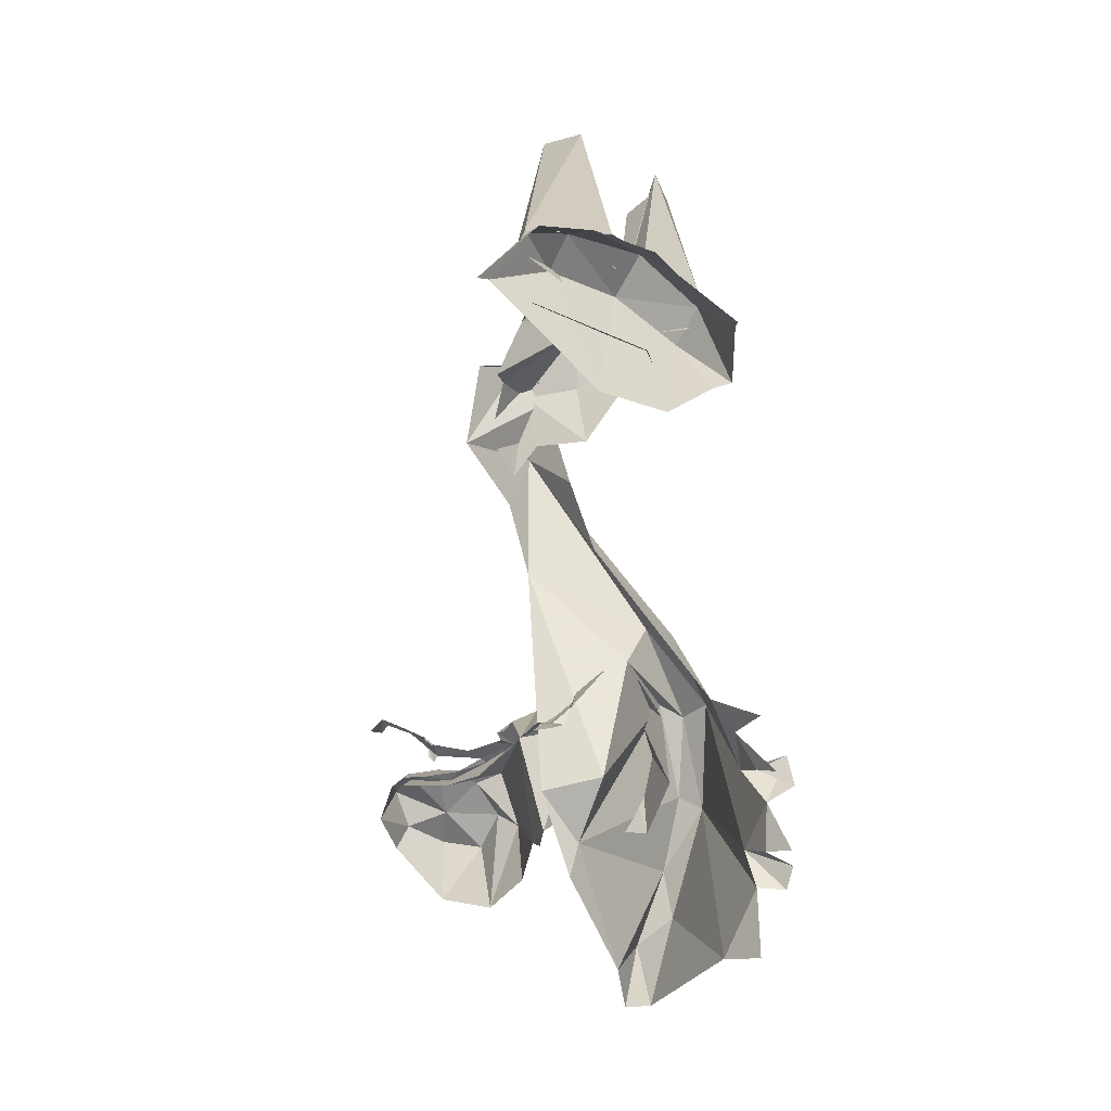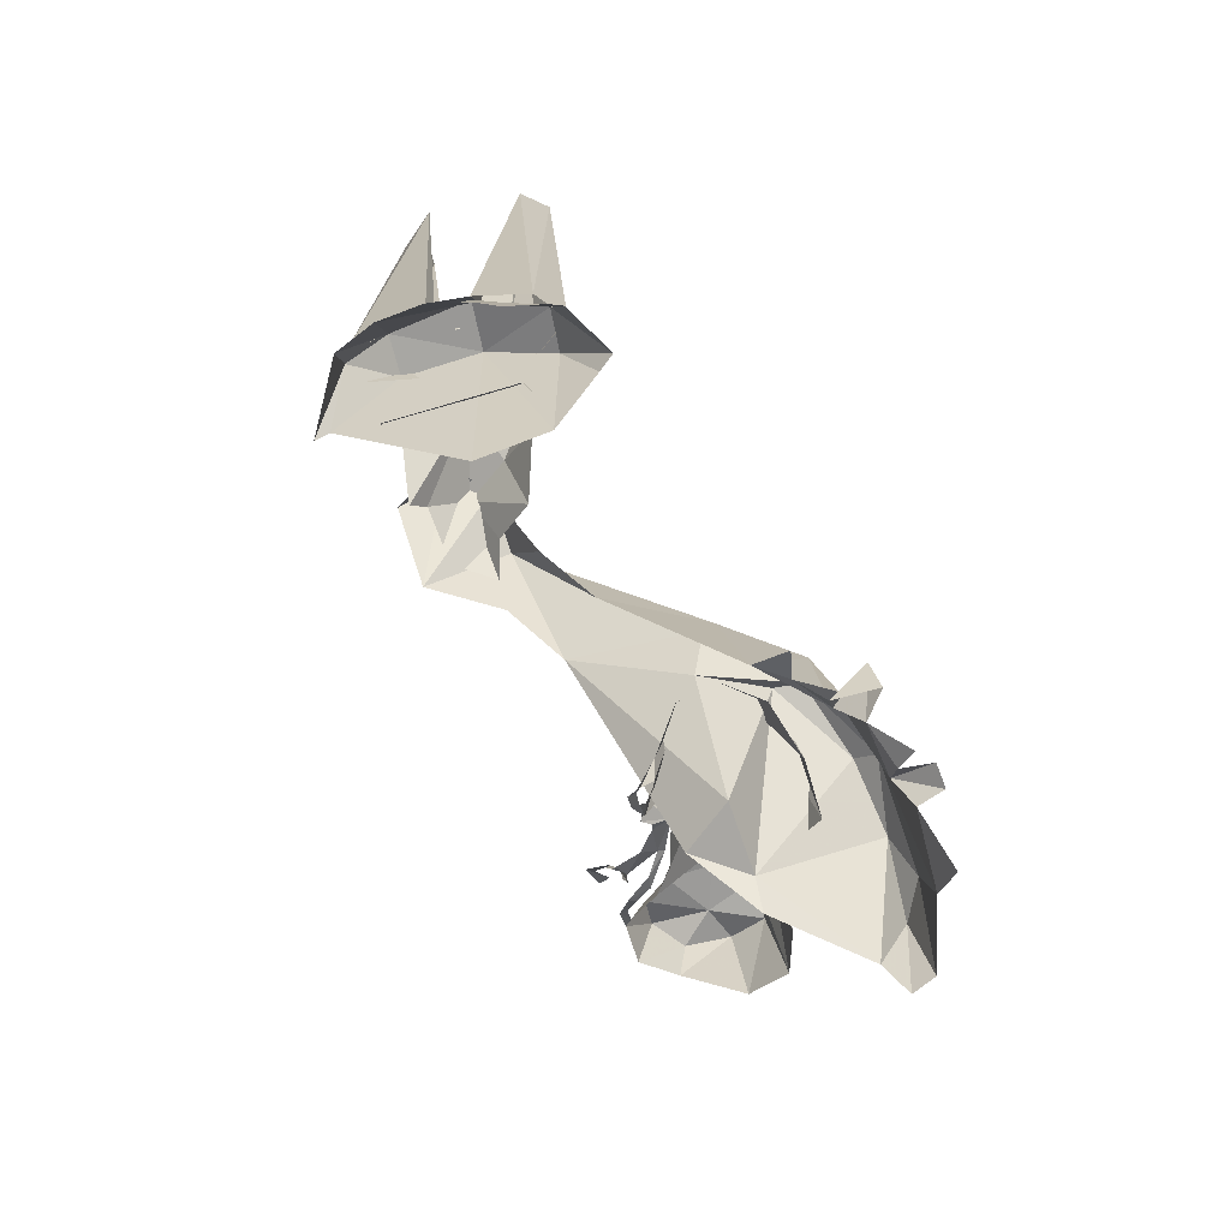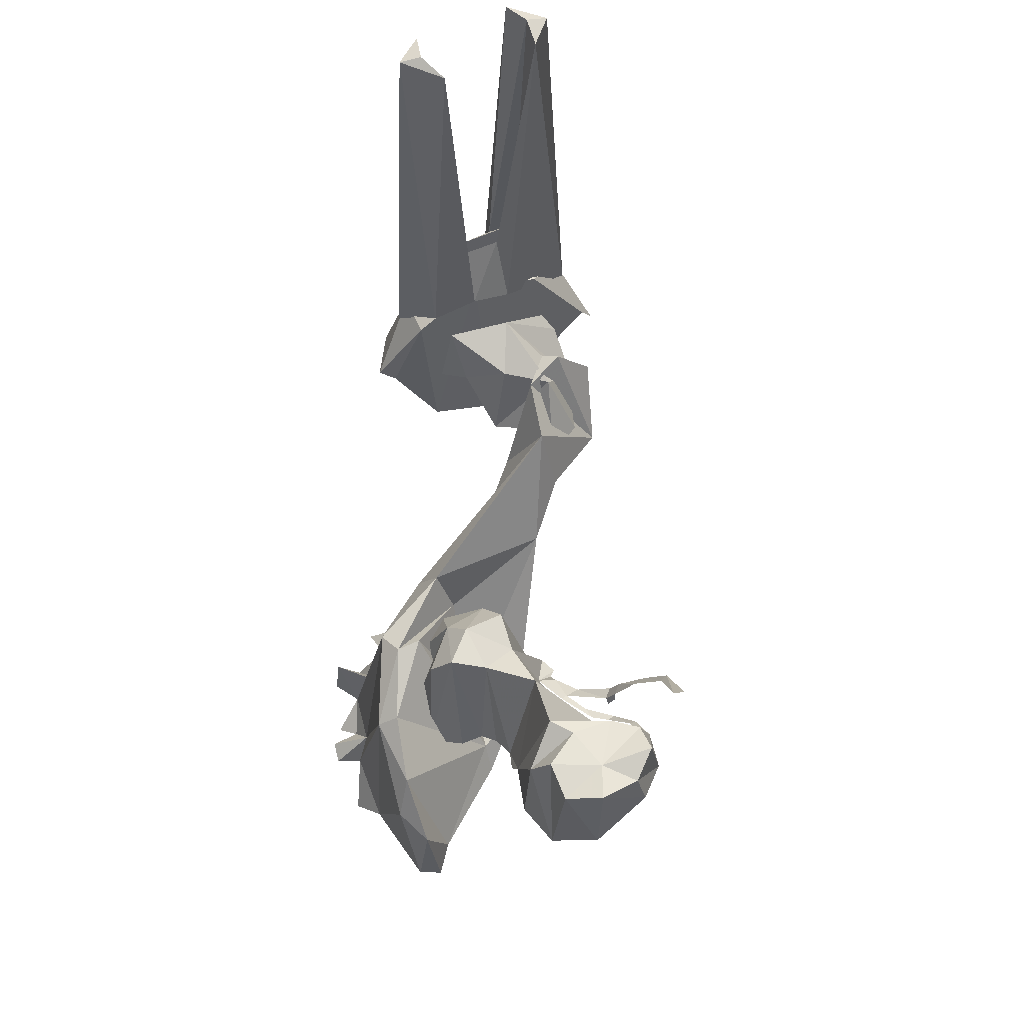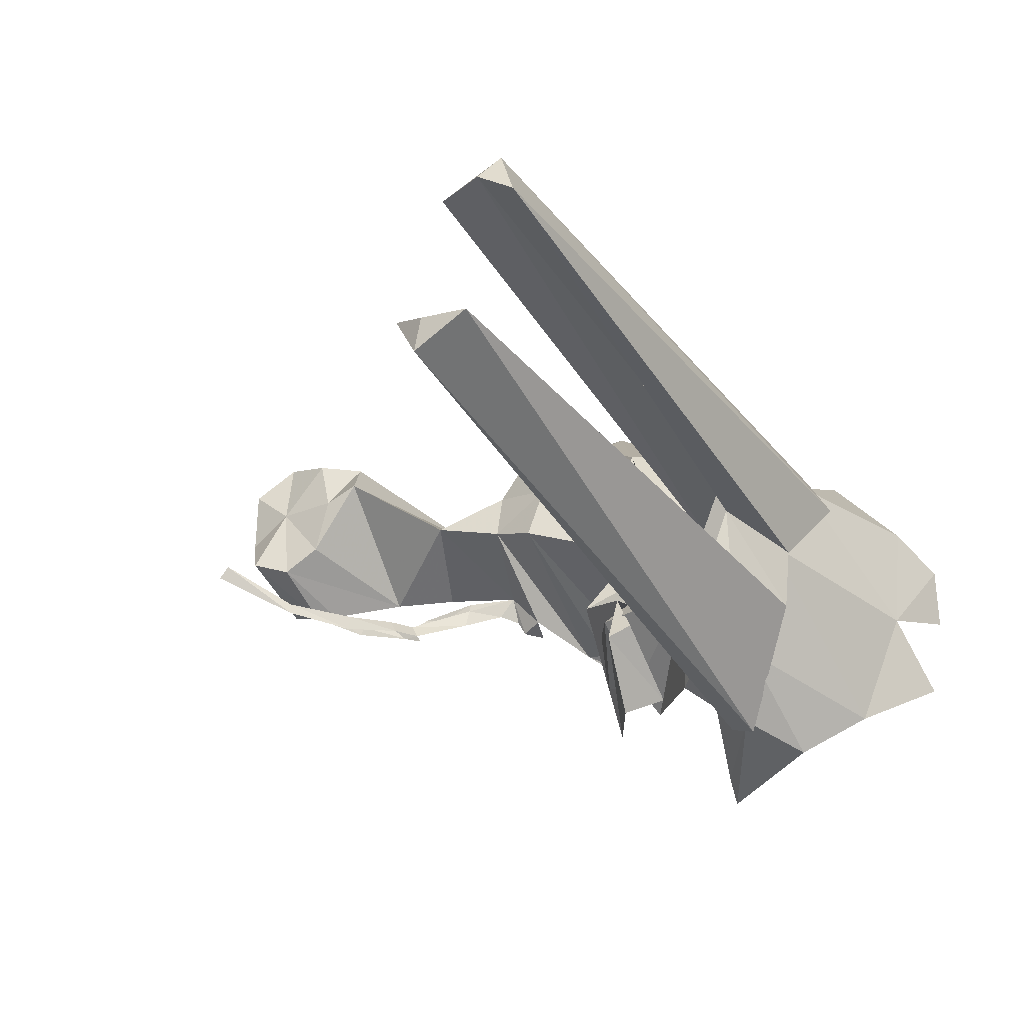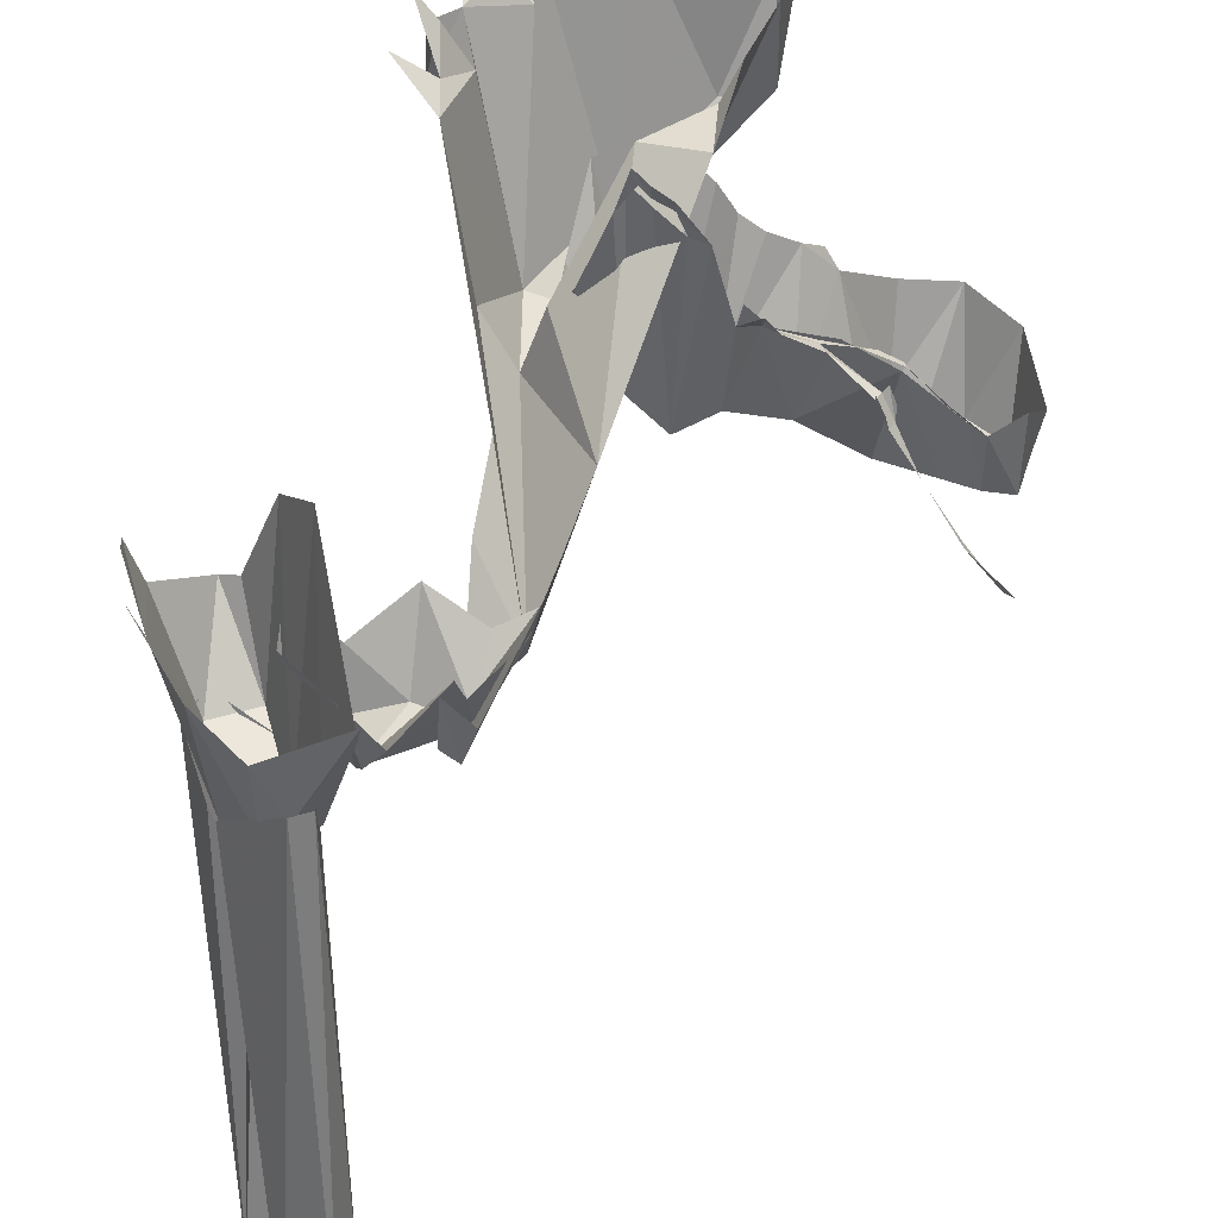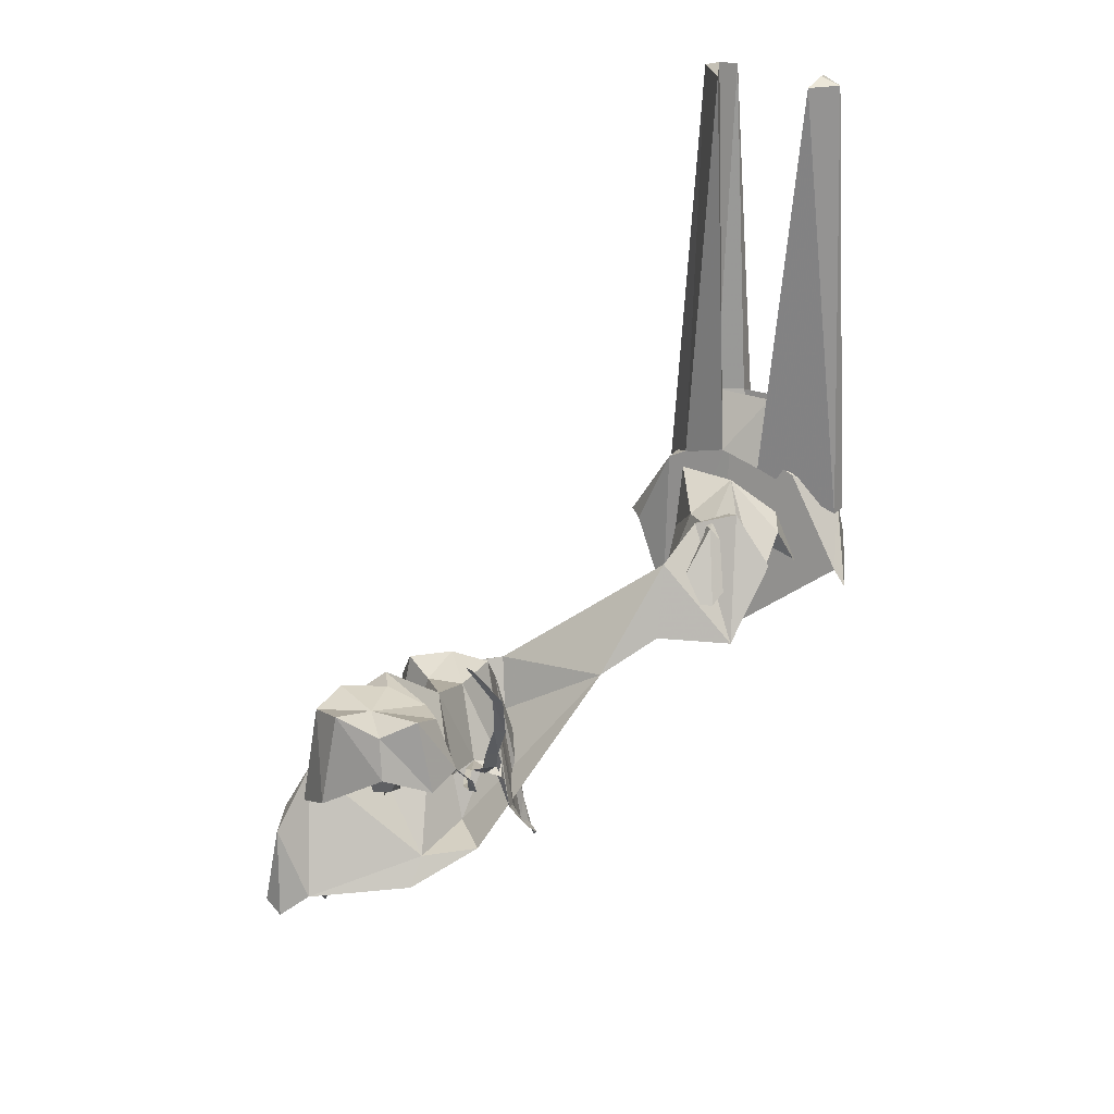
<metadata>
{"format":"obj","ext":"obj","renderer":"f3d","projection":"perspective","resolution":1024,"background":"white","views":[{"elev":-67.4,"azim":40.3,"up":"+Z"},{"elev":-68.4,"azim":80.3,"up":"+Z"},{"elev":62.6,"azim":-135.8,"up":"+Z"},{"elev":-38.7,"azim":31.6,"up":"+Y"},{"elev":-60.3,"azim":-178.4,"up":"+Y"},{"elev":25.9,"azim":-81.4,"up":"+Z"}]}
</metadata>
<code>
g beg004_sr_skin
v 1.283 1.698 -1.046
v 1.391 1.714 -1.134
v 1.471 1.613 -0.9814
v 1.331 1.605 -0.3829
v 1.09 1.746 -0.5717
v 0.9573 1.79 -0.8488
v 0.9573 1.742 -0.5878
v 0.9091 1.734 -0.8729
v 0.9533 1.649 -0.8247
v 1.126 1.669 -0.4392
v 1.098 1.304 -0.7283
v 1.042 1.332 -0.8167
v 1.114 1.123 -0.6922
v 1.483 1.557 -0.8649
v 1.528 1.388 -0.2745
v 1.528 1.673 -0.9774
v 1.58 1.641 -0.9492
v 1.552 1.553 -0.9573
v 1.632 1.465 -0.897
v 1.62 1.577 -0.9934
v 1.287 1.553 -0.3307
v 1.275 1.204 -0.6882
v 1.367 0.7617 -0.162
v 1.439 1.392 -0.2384
v 1.411 1.316 -0.2384
v 1.467 1.091 -0.3709
v 1.532 1.107 -0.2102
v 1.52 0.581 0.1713
v 1.439 0.589 -0.05361
v 1.475 0.3561 -0.07369
v 1.616 1.119 -0.3629
v 1.676 1.179 -0.7605
v 1.58 0.8099 -0.2183
v 1.624 0.6493 -0.06164
v 1.656 0.4966 0.2597
v 1.652 0.3641 0.2998
v 1.608 0.2516 0.1472
v 1.7 0.3922 0.2797
v 1.684 0.2918 0.095
v 1.608 1.396 -0.7806
v 1.676 1.28 -0.8087
v 1.781 1.252 -0.885
v 1.72 1.465 -0.7283
v 1.712 1.493 -0.8569
v 1.676 1.364 -0.9051
v 1.732 1.368 -0.9774
v 2.259 0.3721 -0.009427
v 2.275 0.2516 -0.158
v 2.158 0.1231 -0.001394
v 2.15 0.3601 0.4163
v 2.038 0.1512 0.336
v 2.034 0.02672 0.07893
v 1.965 0.05082 0.2275
v 1.813 0.01065 -0.009427
v 1.825 0.0468 0.04279
v 1.921 0.2034 0.332
v 1.913 0.4324 -0.2665
v 2.006 0.4163 0.4243
v 2.006 0.6292 -0.1861
v 2.194 0.577 0.3119
v 2.07 0.6252 0.3079
v 2.11 0.7296 0.05483
v 2.162 0.7577 0.06688
v 2.287 0.6091 -0.001394
v 2.319 0.5649 -0.1299
v 2.303 0.4444 -0.1701
v 0.4994 1.031 0.3119
v 0.5958 0.9424 0.1512
v 0.4753 1.003 0.3119
v 0.5958 0.9706 0.1512
v 0.6802 0.9505 0.002622
v 0.6882 0.9866 0.002622
v 0.7565 0.9866 -0.1139
v 0.7404 1.023 -0.1139
v 0.7685 1.035 -0.1781
v 0.7524 1.039 -0.1942
v 0.7364 1.027 -0.15
v 0.7846 0.9987 -0.1781
v 0.7645 0.9786 -0.15
v 0.7846 0.9906 -0.1942
v 0.885 1.051 -0.2665
v 0.897 1.095 -0.2665
v 0.9774 1.067 -0.3026
v 1.018 1.111 -0.3026
v 1.009 1.059 -0.3428
v 1.022 1.027 -0.3588
v 0.901 1.115 -0.2665
v 0.8127 1.087 -0.2584
v 0.7725 1.099 -0.2464
v 0.7163 1.047 -0.2303
v 0.7203 1.071 -0.2303
v 0.636 1.059 -0.1379
v 0.6239 1.039 -0.1379
v 0.5797 1.079 -0.0777
v 0.5396 1.071 -0.04959
v 0.5436 1.127 0.1111
v 0.7203 1.127 -0.1821
v 1.074 1.035 -0.3388
v 1.058 1.023 -0.395
v 1.102 1.159 -0.08172
v 0.9492 1.204 -0.03352
v 0.8488 1.139 -0.2544
v 1.122 1.019 -0.5315
v 0.4593 1.163 0.1432
v 0.5396 1.316 0.1231
v 0.4472 1.123 -0.0777
v 0.4231 1.268 0.103
v 0.391 1.256 -0.01746
v 0.4552 1.4 0.1432
v 0.4271 1.444 -0.1299
v 0.5476 1.481 0.1111
v 0.5516 1.533 -0.2022
v 0.632 1.175 0.103
v 0.6601 1.432 0.1311
v 0.7685 1.324 0.1271
v 0.6842 1.3 0.1271
v 0.7203 1.465 0.03074
v 0.7002 1.513 -0.2223
v 0.8368 1.404 -0.2946
v 0.9211 1.356 -0.3829
v 0.8689 1.4 -0.3548
v 1.118 1.272 -0.08172
v 0.9974 1.348 -0.4151
v 1.058 1.36 -0.4552
v 1.21 1.348 -0.05762
v 1.102 1.416 -0.5034
v 1.226 1.461 -0.6079
v 1.263 1.224 -0.05762
v 1.275 1.388 -0.158
v 1.371 1.388 -0.5797
v 1.347 1.236 -0.158
v 1.311 1.095 -0.158
v 1.431 1.292 -0.3829
v 1.447 1.163 -0.3468
v 1.407 1.051 -0.4271
v 1.323 1.007 -0.6119
v 1.214 1.099 -0.05762
v 1.295 1.011 -0.6802
v 1.242 1.019 -0.6199
v 1.271 0.9786 -0.6842
v 1.17 1.015 -0.5516
v 1.283 0.9665 -0.7283
v 1.242 0.9746 -0.6561
v 1.246 0.9505 -0.6962
v 1.194 0.9906 -0.6199
v 1.194 0.9706 -0.648
v 1.728 0.6011 0.006639
v 1.62 0.4444 0.2597
v 1.588 0.5408 0.08697
v 1.483 0.5569 0.0468
v 1.508 0.4203 0.04279
v 1.632 0.332 0.1271
v 1.869 0.4002 0.3239
v 1.652 0.2838 0.05483
v 1.789 0.2356 0.1834
v 1.761 0.5207 0.2436
v 1.893 0.581 0.1352
v 1.973 0.5689 0.3159
v 2.01 0.593 0.03877
v 2.026 0.5328 0.1231
v 1.877 0.1753 0.03074
v 1.841 0.2476 0.2316
v 2.17 0.5488 1.621
v 2.054 0.5689 0.336
v 2.182 0.6292 0.2677
v 2.234 0.5247 0.2677
v 2.03 0.4966 1.621
v 1.985 0.4404 0.3802
v 2.198 0.4484 1.621
v 2.17 0.3561 0.3761
v 2.126 0.5006 1.641
v 2.106 0.3842 0.5529
v 2.138 0.2396 0.34
v 2.098 0.4765 0.5529
v 2.022 0.2918 0.5529
v 1.941 0.3199 0.34
v 2.066 0.332 0.3882
v 1.925 0.2115 1.621
v 1.917 0.05885 0.2034
v 2.034 0.1994 0.5529
v 2.09 0.2597 0.5127
v 1.969 0.1151 1.621
v 1.969 0.03475 0.2034
v 2.09 0.1713 1.621
v 1.998 0.1753 1.641
g beg004_sr_skin_0
f 3 2 1
f 3 1 4
f 4 1 5
f 1 6 5
f 6 7 5
f 6 8 7
f 8 9 7
f 10 5 7
f 10 7 9
f 5 10 4
f 11 10 9
f 12 11 9
f 11 12 13
f 14 3 4
f 4 15 14
f 14 16 3
f 16 14 17
f 18 17 14
f 18 14 19
f 14 15 19
f 19 20 18
f 21 4 10
f 10 11 21
f 22 11 13
f 22 13 23
f 21 24 4
f 24 15 4
f 25 21 11
f 22 25 11
f 24 21 25
f 22 26 25
f 25 26 24
f 22 23 26
f 27 24 26
f 23 27 26
f 24 27 15
f 23 28 27
f 23 29 28
f 29 30 28
f 27 31 15
f 27 28 31
f 15 31 32
f 31 28 33
f 33 32 31
f 34 33 28
f 28 35 34
f 30 35 28
f 35 30 36
f 37 36 30
f 38 35 36
f 37 39 36
f 38 36 39
f 32 40 15
f 40 19 15
f 32 41 40
f 32 42 41
f 40 43 19
f 44 19 43
f 44 43 45
f 40 45 43
f 45 40 41
f 41 46 45
f 49 48 47
f 47 50 49
f 51 49 50
f 51 52 49
f 51 53 52
f 53 54 52
f 53 55 54
f 56 55 53
f 56 53 51
f 57 55 56
f 56 51 58
f 58 57 56
f 50 58 51
f 57 58 59
f 58 50 60
f 50 47 60
f 61 59 58
f 61 58 60
f 59 61 62
f 61 63 62
f 60 63 61
f 64 63 60
f 47 64 60
f 64 47 65
f 66 65 47
f 69 68 67
f 70 67 68
f 68 71 70
f 72 70 71
f 71 73 72
f 74 72 73
f 74 73 75
f 75 76 74
f 77 74 76
f 78 75 73
f 73 79 78
f 80 78 79
f 78 81 75
f 82 75 81
f 82 81 83
f 82 83 84
f 83 85 84
f 85 86 84
f 82 84 87
f 82 87 88
f 89 88 87
f 88 89 90
f 91 90 89
f 91 92 90
f 93 90 92
f 92 94 93
f 95 93 94
f 96 95 94
f 94 97 96
f 84 86 98
f 86 99 98
f 100 84 98
f 100 101 84
f 102 84 101
f 101 97 102
f 100 98 103
f 96 104 95
f 105 104 96
f 106 95 104
f 104 107 106
f 105 107 104
f 108 106 107
f 107 109 108
f 105 109 107
f 110 108 109
f 109 111 110
f 105 111 109
f 112 110 111
f 113 96 97
f 105 96 113
f 111 114 112
f 105 114 111
f 97 115 113
f 101 115 97
f 105 113 116
f 105 116 114
f 116 113 115
f 117 112 114
f 114 116 117
f 115 117 116
f 117 118 112
f 119 118 117
f 119 117 115
f 119 115 101
f 101 120 119
f 121 119 120
f 101 122 120
f 123 120 122
f 124 123 122
f 101 100 122
f 122 125 124
f 126 124 125
f 126 125 127
f 122 100 128
f 122 128 125
f 129 127 125
f 130 127 129
f 129 125 131
f 129 131 130
f 128 131 125
f 131 128 132
f 133 130 131
f 131 134 133
f 131 132 134
f 135 134 132
f 135 132 136
f 137 128 100
f 137 132 128
f 100 103 137
f 138 136 132
f 132 139 138
f 132 137 139
f 138 140 136
f 141 139 137
f 141 137 103
f 142 136 140
f 140 143 142
f 144 142 143
f 141 103 145
f 143 145 144
f 146 145 103
f 146 144 145
f 149 148 147
f 149 150 148
f 150 151 148
f 148 151 152
f 148 152 153
f 152 154 153
f 155 153 154
f 156 147 148
f 148 153 156
f 147 156 157
f 158 157 156
f 158 156 153
f 157 158 159
f 158 160 159
f 153 160 158
f 160 153 161
f 155 162 153
f 162 161 153
f 155 161 162
f 165 164 163
f 163 166 165
f 167 163 164
f 164 168 167
f 163 169 166
f 166 169 170
f 163 167 171
f 168 171 167
f 169 163 171
f 170 169 172
f 170 172 173
f 169 171 174
f 171 168 174
f 174 172 169
f 168 175 174
f 175 168 176
f 177 172 174
f 177 174 175
f 175 176 178
f 179 178 176
f 177 175 180
f 177 180 172
f 180 175 178
f 181 173 172
f 181 172 180
f 178 179 182
f 179 183 182
f 183 173 184
f 173 181 184
f 184 182 183
f 178 185 180
f 185 181 180
f 182 185 178
f 185 184 181
f 182 184 185

</code>
